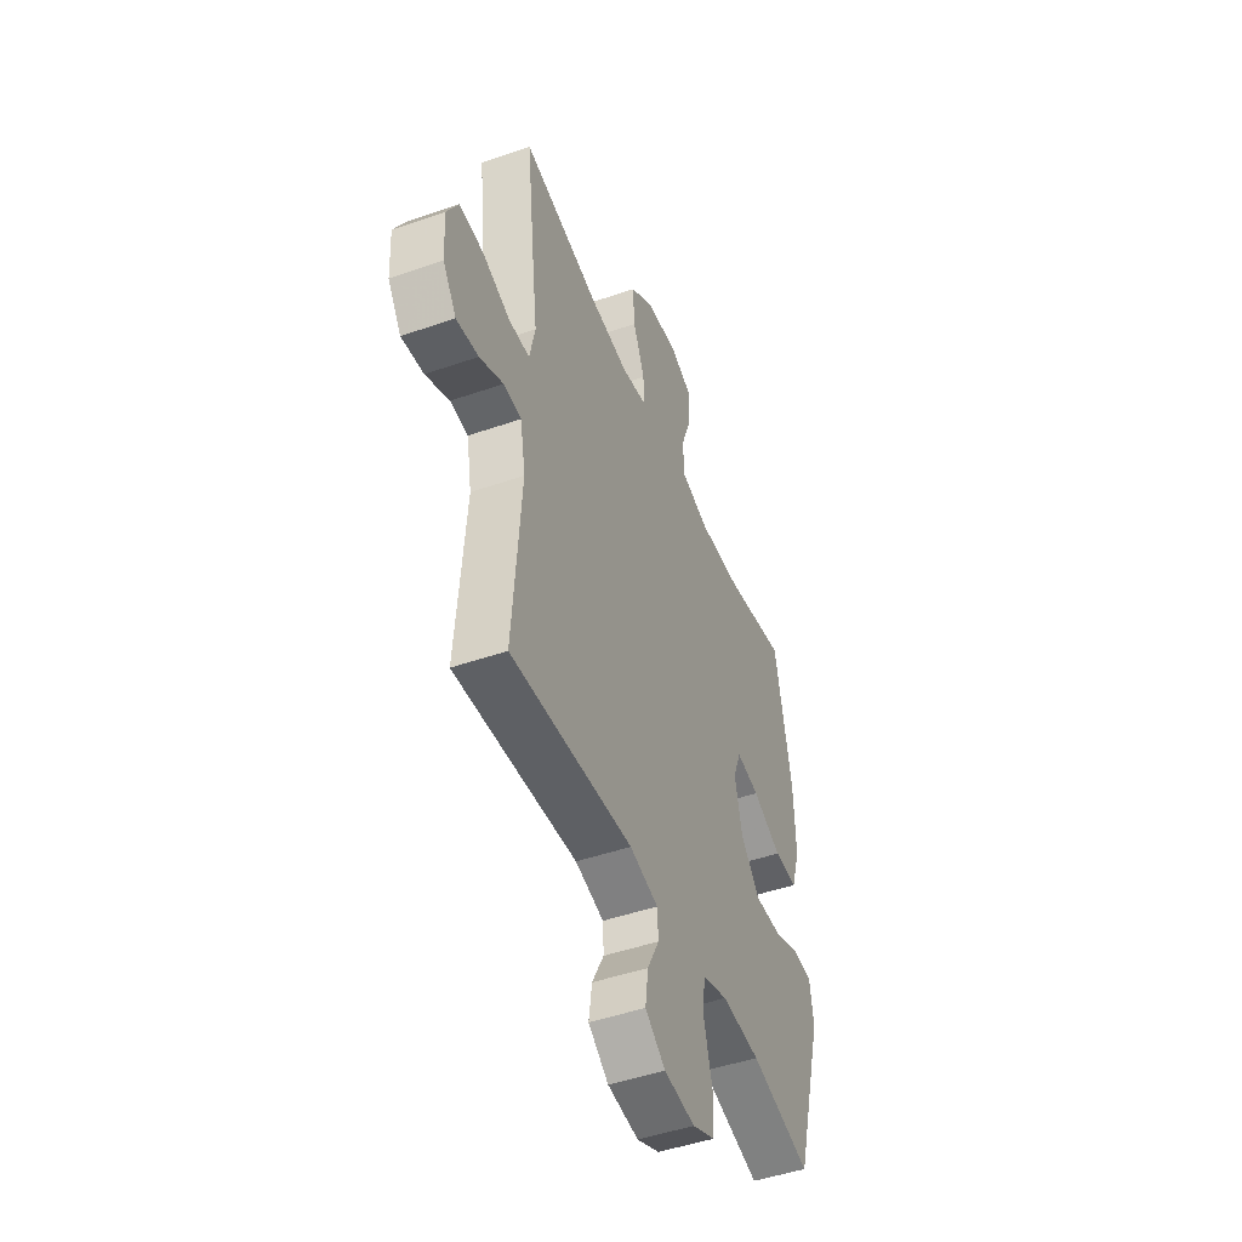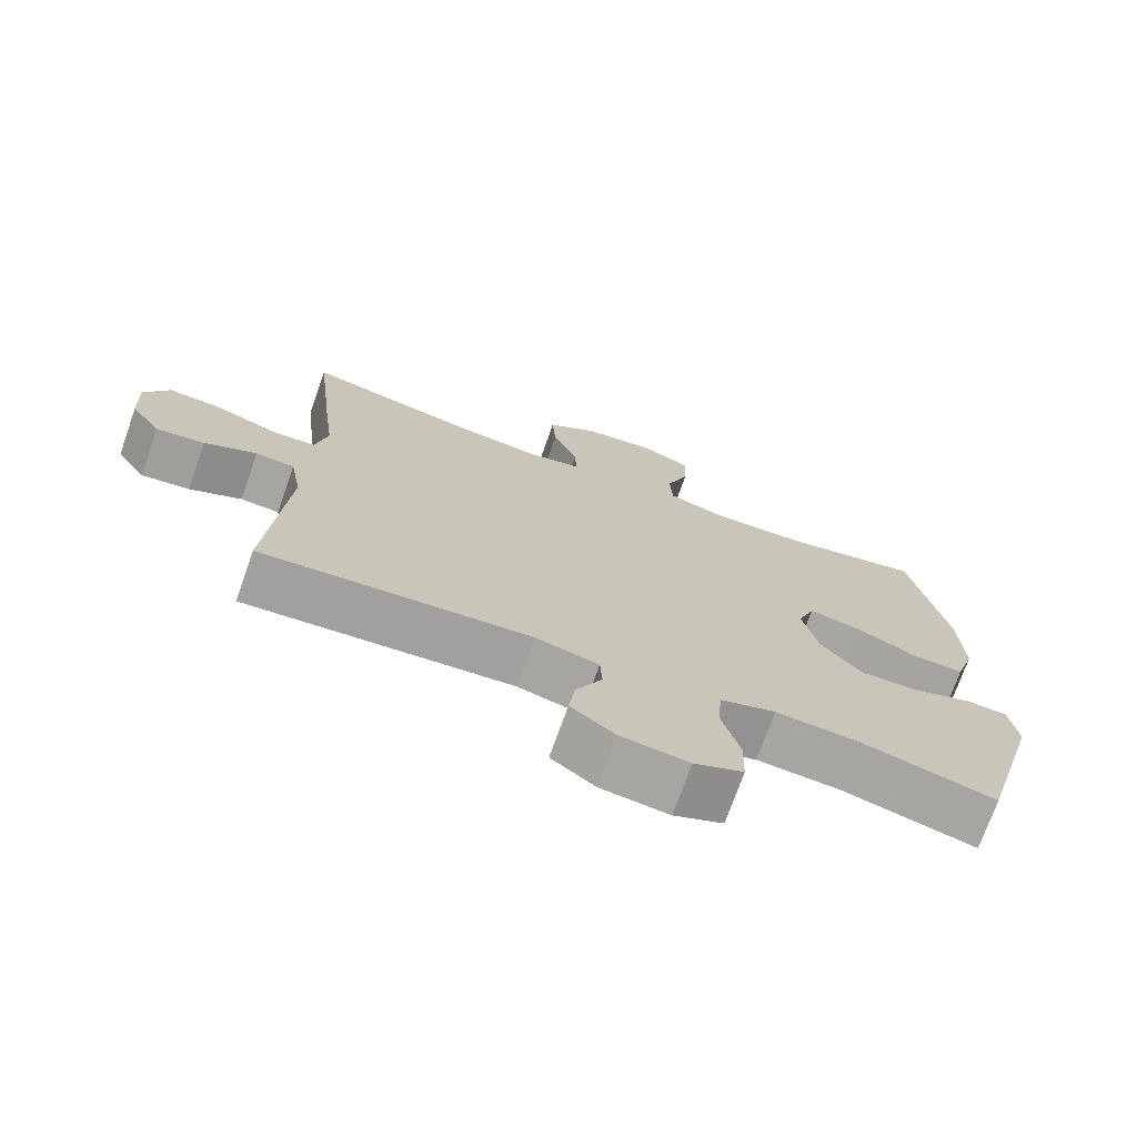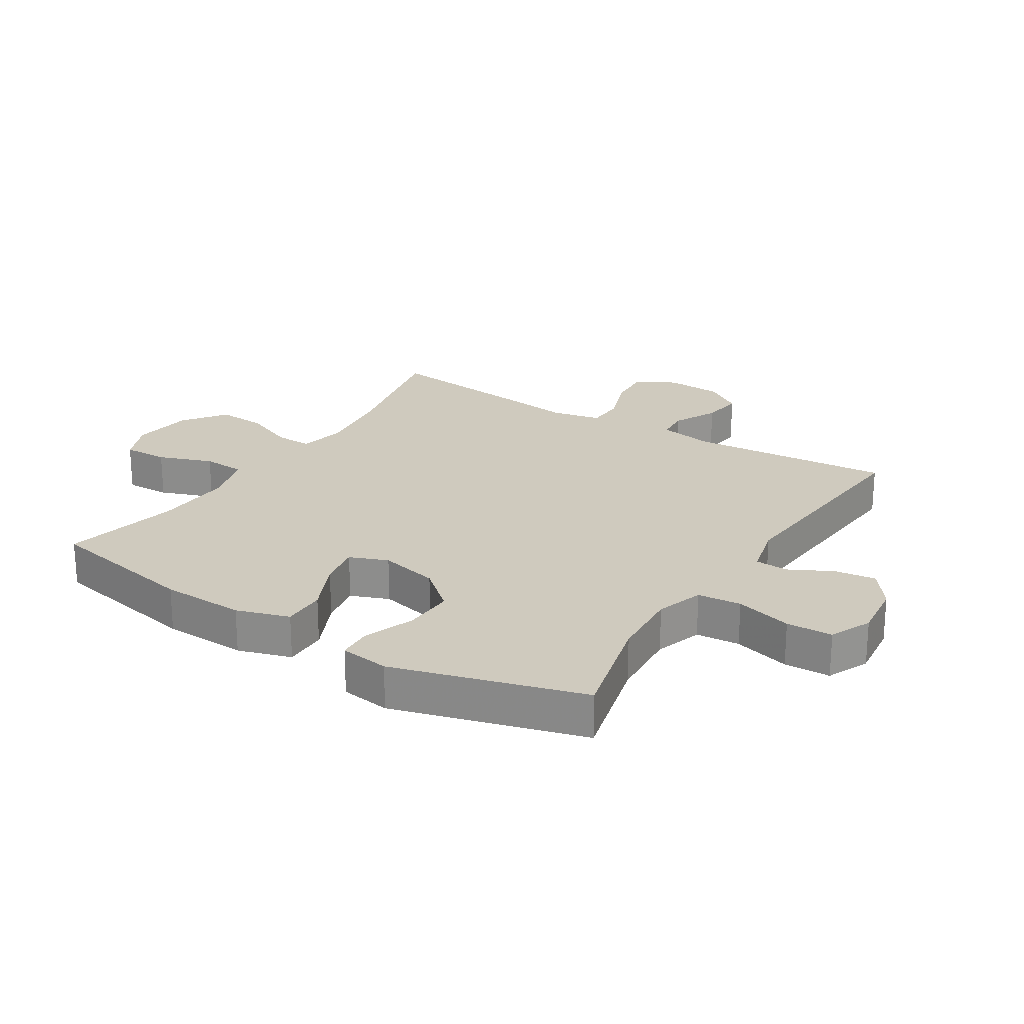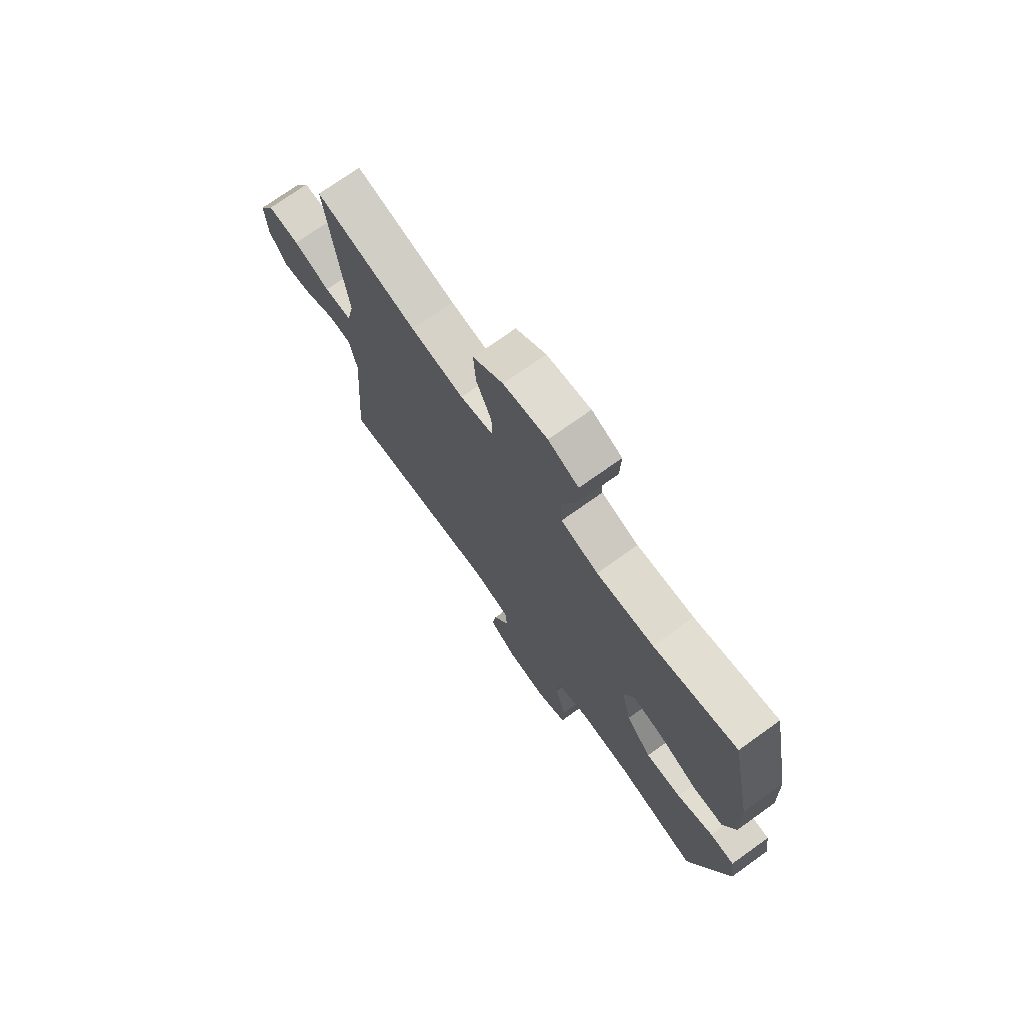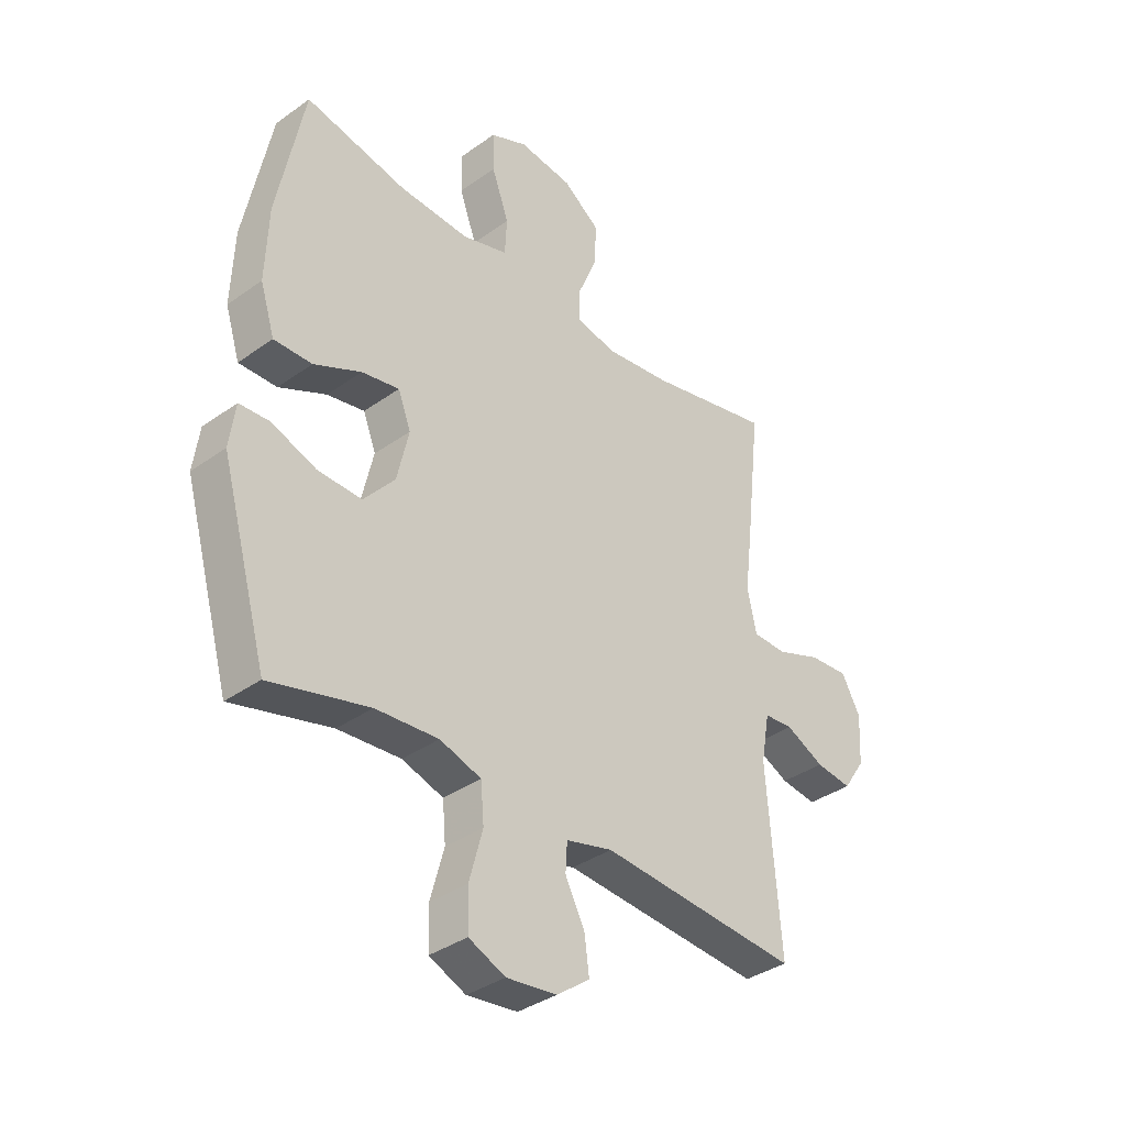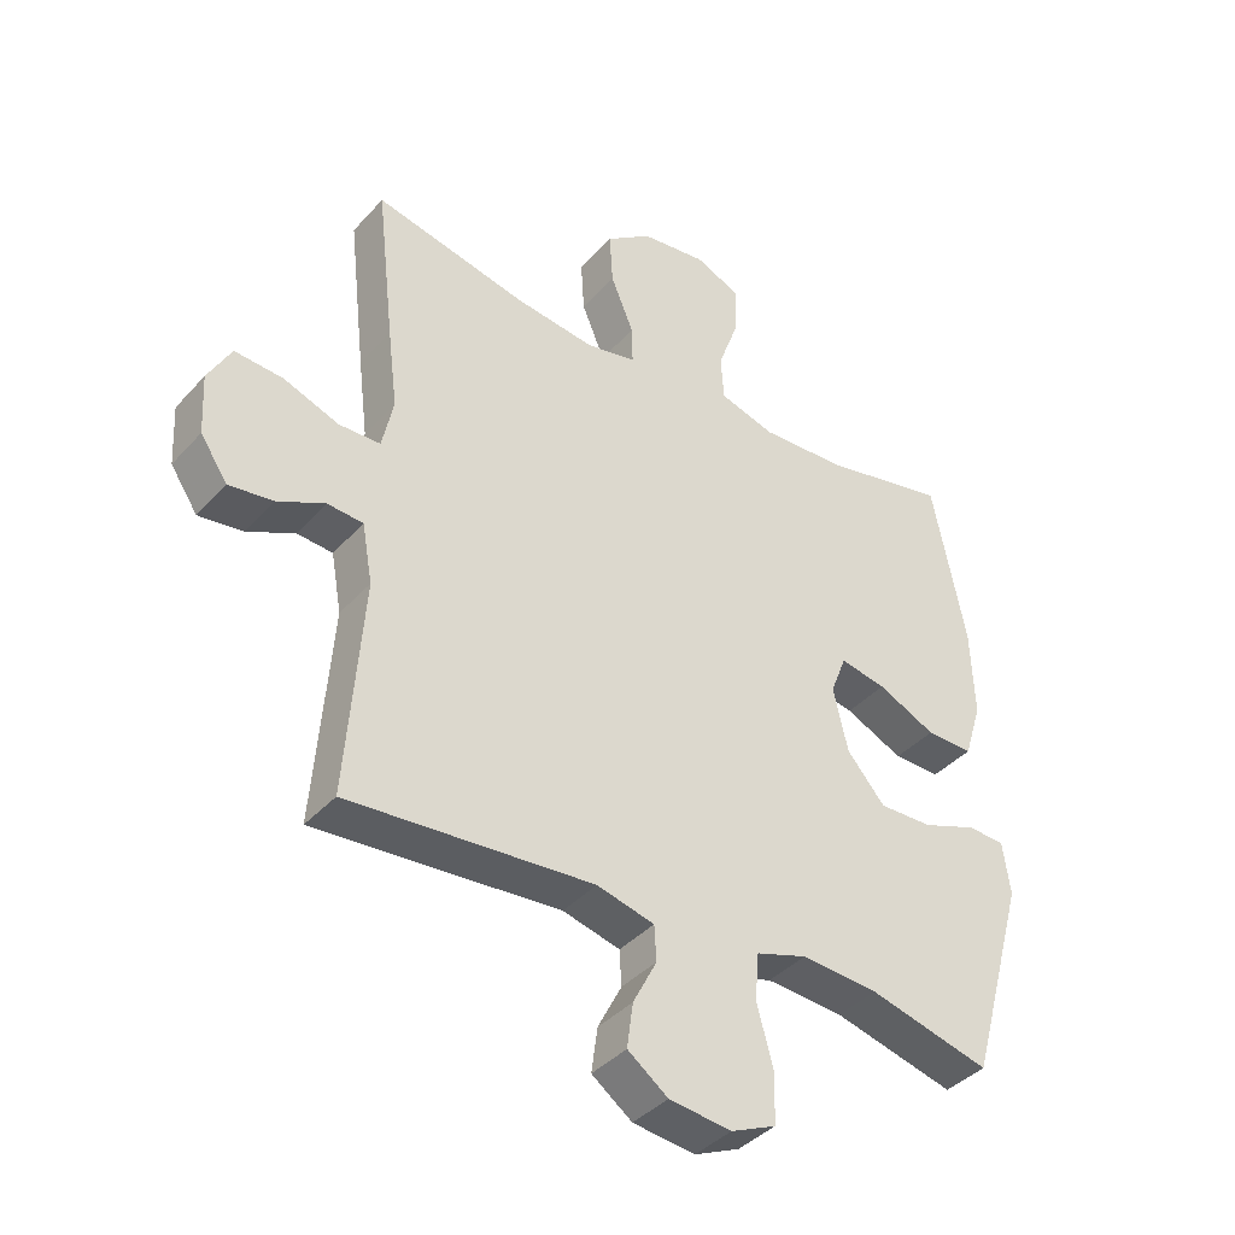
<metadata>
{"format":"obj","ext":"obj","renderer":"f3d","projection":"perspective","resolution":1024,"background":"white","views":[{"elev":-47.6,"azim":-68.6,"up":"+Z"},{"elev":-73.0,"azim":-19.5,"up":"+Z"},{"elev":23.2,"azim":122.2,"up":"+Y"},{"elev":73.2,"azim":54.4,"up":"+Z"},{"elev":-36.3,"azim":133.0,"up":"+Z"},{"elev":-39.4,"azim":-37.1,"up":"+Z"}]}
</metadata>
<code>
v 0.5 0.07 0.5
v 0.55 0.07 0.249
v 0.555 0.07 0.113
v 0.528 0.07 0.027
v 0.457 0.07 0.028
v 0.369 0.07 0.069
v 0.299 0.07 0.082
v 0.275 0.07 0.02
v 0.297 0.07 -0.076
v 0.355 0.07 -0.143
v 0.437 0.07 -0.14
v 0.52 0.07 -0.109
v 0.576 0.07 -0.112
v 0.587 0.07 -0.192
v 0.5 0.07 -0.5
v 0.316 0.07 -0.453
v 0.199 0.07 -0.445
v 0.122 0.07 -0.47
v 0.116 0.07 -0.541
v 0.141 0.07 -0.633
v 0.139 0.07 -0.708
v 0.071 0.07 -0.738
v -0.023 0.07 -0.727
v -0.084 0.07 -0.682
v -0.075 0.07 -0.615
v -0.039 0.07 -0.545
v -0.042 0.07 -0.492
v -0.129 0.07 -0.47
v -0.5 0.07 -0.5
v -0.475 0.07 -0.17
v -0.491 0.07 -0.081
v -0.545 0.07 -0.077
v -0.617 0.07 -0.112
v -0.684 0.07 -0.121
v -0.725 0.07 -0.06
v -0.73 0.07 0.032
v -0.695 0.07 0.096
v -0.622 0.07 0.091
v -0.538 0.07 0.06
v -0.475 0.07 0.062
v -0.458 0.07 0.141
v -0.473 0.07 0.262
v -0.5 0.07 0.5
v -0.268 0.07 0.449
v -0.147 0.07 0.434
v -0.071 0.07 0.45
v -0.072 0.07 0.509
v -0.107 0.07 0.593
v -0.112 0.07 0.673
v -0.043 0.07 0.724
v 0.057 0.07 0.737
v 0.126 0.07 0.707
v 0.124 0.07 0.634
v 0.092 0.07 0.546
v 0.096 0.07 0.477
v 0.181 0.07 0.452
v 0.311 0.07 0.459
v 0.5 0 0.5
v 0.55 0 0.249
v 0.555 0 0.113
v 0.528 0 0.027
v 0.457 0 0.028
v 0.369 0 0.069
v 0.299 0 0.082
v 0.275 0 0.02
v 0.297 0 -0.076
v 0.355 0 -0.143
v 0.437 0 -0.14
v 0.52 0 -0.109
v 0.576 0 -0.112
v 0.587 0 -0.192
v 0.5 0 -0.5
v 0.316 0 -0.453
v 0.199 0 -0.445
v 0.122 0 -0.47
v 0.116 0 -0.541
v 0.141 0 -0.633
v 0.139 0 -0.708
v 0.071 0 -0.738
v -0.023 0 -0.727
v -0.084 0 -0.682
v -0.075 0 -0.615
v -0.039 0 -0.545
v -0.042 0 -0.492
v -0.129 0 -0.47
v -0.5 0 -0.5
v -0.475 0 -0.17
v -0.491 0 -0.081
v -0.545 0 -0.077
v -0.617 0 -0.112
v -0.684 0 -0.121
v -0.725 0 -0.06
v -0.73 0 0.032
v -0.695 0 0.096
v -0.622 0 0.091
v -0.538 0 0.06
v -0.475 0 0.062
v -0.458 0 0.141
v -0.473 0 0.262
v -0.5 0 0.5
v -0.268 0 0.449
v -0.147 0 0.434
v -0.071 0 0.45
v -0.072 0 0.509
v -0.107 0 0.593
v -0.112 0 0.673
v -0.043 0 0.724
v 0.057 0 0.737
v 0.126 0 0.707
v 0.124 0 0.634
v 0.092 0 0.546
v 0.096 0 0.477
v 0.181 0 0.452
v 0.311 0 0.459
f 52 53 54
f 51 52 54
f 50 51 54
f 49 50 54
f 48 49 54
f 47 48 54
f 46 47 54 55
f 45 46 55 56
f 41 42 43 44
f 40 41 44 45
f 37 38 39
f 36 37 39
f 35 36 39
f 34 35 39
f 33 34 39
f 32 33 39
f 31 32 39 40
f 45 56 57
f 40 45 57
f 31 40 57
f 30 31 57
f 24 25 26
f 23 24 26
f 22 23 26
f 21 22 26
f 20 21 26
f 19 20 26
f 18 19 26 27
f 17 18 27 28
f 14 15 16
f 13 14 16
f 12 13 16
f 11 12 16
f 10 11 16 17
f 9 10 17 28
f 4 5 6
f 3 4 6
f 2 3 6
f 1 2 6
f 57 1 6
f 57 6 7
f 30 57 7 8
f 28 29 30
f 9 28 30
f 8 9 30
f 111 110 109
f 111 109 108
f 111 108 107
f 111 107 106
f 111 106 105
f 111 105 104
f 112 111 104 103
f 113 112 103 102
f 101 100 99 98
f 102 101 98 97
f 96 95 94
f 96 94 93
f 96 93 92
f 96 92 91
f 96 91 90
f 96 90 89
f 97 96 89 88
f 114 113 102
f 114 102 97
f 114 97 88
f 114 88 87
f 83 82 81
f 83 81 80
f 83 80 79
f 83 79 78
f 83 78 77
f 83 77 76
f 84 83 76 75
f 85 84 75 74
f 73 72 71
f 73 71 70
f 73 70 69
f 73 69 68
f 74 73 68 67
f 85 74 67 66
f 63 62 61
f 63 61 60
f 63 60 59
f 63 59 58
f 63 58 114
f 64 63 114
f 65 64 114 87
f 87 86 85
f 87 85 66
f 87 66 65
f 1 58 59 2
f 2 59 60 3
f 3 60 61 4
f 4 61 62 5
f 5 62 63 6
f 6 63 64 7
f 7 64 65 8
f 8 65 66 9
f 9 66 67 10
f 10 67 68 11
f 11 68 69 12
f 12 69 70 13
f 13 70 71 14
f 14 71 72 15
f 15 72 73 16
f 16 73 74 17
f 17 74 75 18
f 18 75 76 19
f 19 76 77 20
f 20 77 78 21
f 21 78 79 22
f 22 79 80 23
f 23 80 81 24
f 24 81 82 25
f 25 82 83 26
f 26 83 84 27
f 27 84 85 28
f 28 85 86 29
f 29 86 87 30
f 30 87 88 31
f 31 88 89 32
f 32 89 90 33
f 33 90 91 34
f 34 91 92 35
f 35 92 93 36
f 36 93 94 37
f 37 94 95 38
f 38 95 96 39
f 39 96 97 40
f 40 97 98 41
f 41 98 99 42
f 42 99 100 43
f 43 100 101 44
f 44 101 102 45
f 45 102 103 46
f 46 103 104 47
f 47 104 105 48
f 48 105 106 49
f 49 106 107 50
f 50 107 108 51
f 51 108 109 52
f 52 109 110 53
f 53 110 111 54
f 54 111 112 55
f 55 112 113 56
f 56 113 114 57
f 57 114 58 1

</code>
